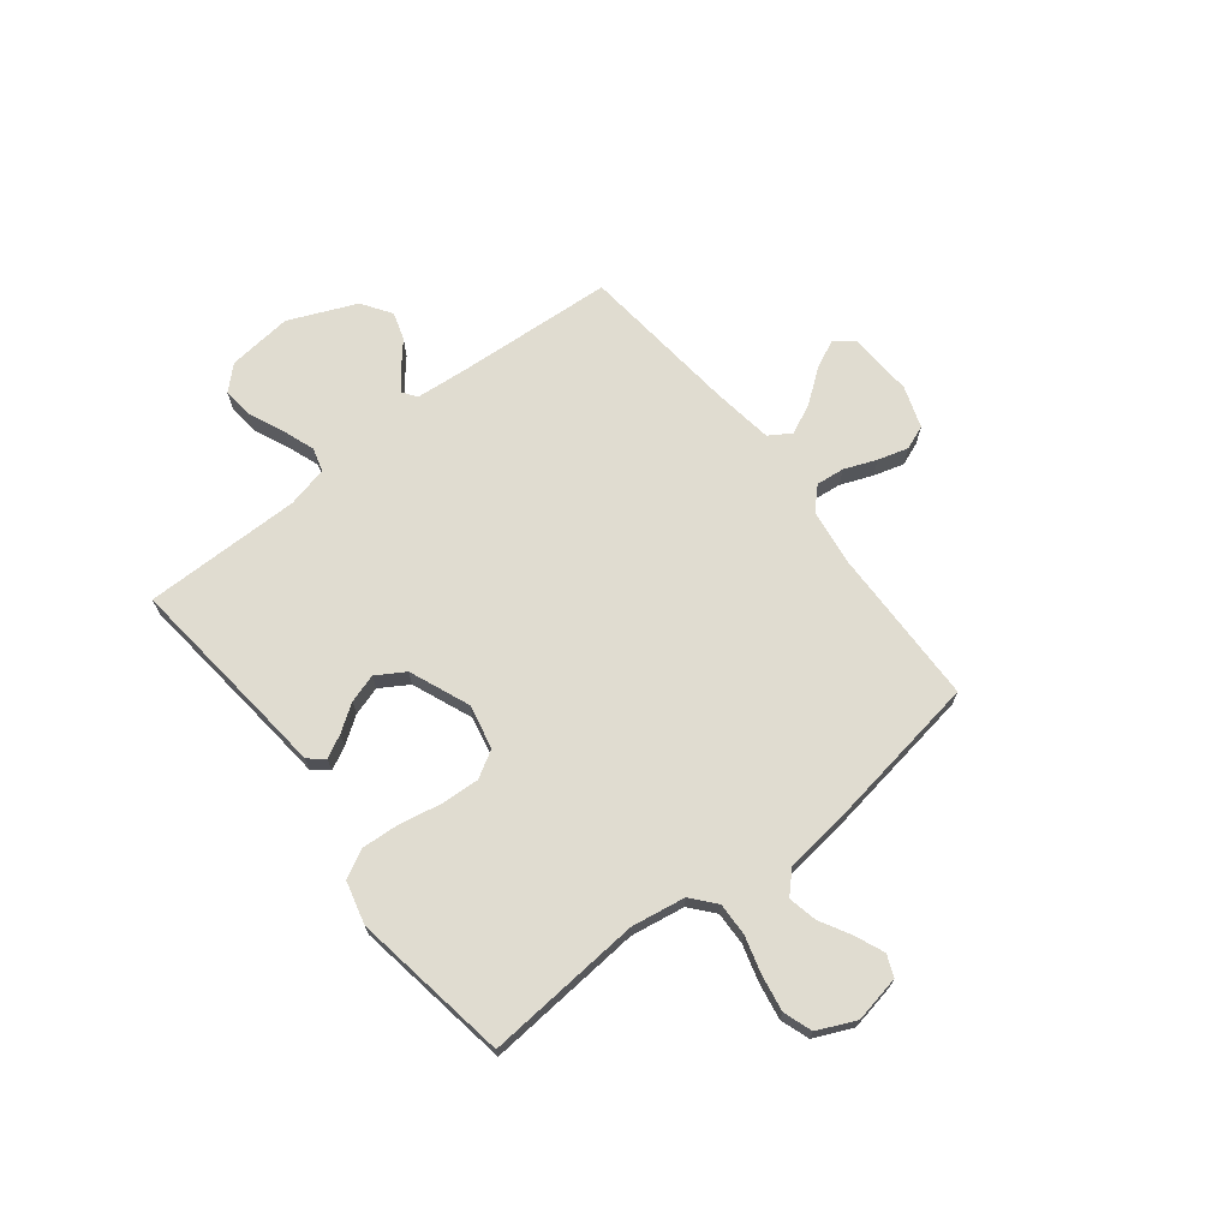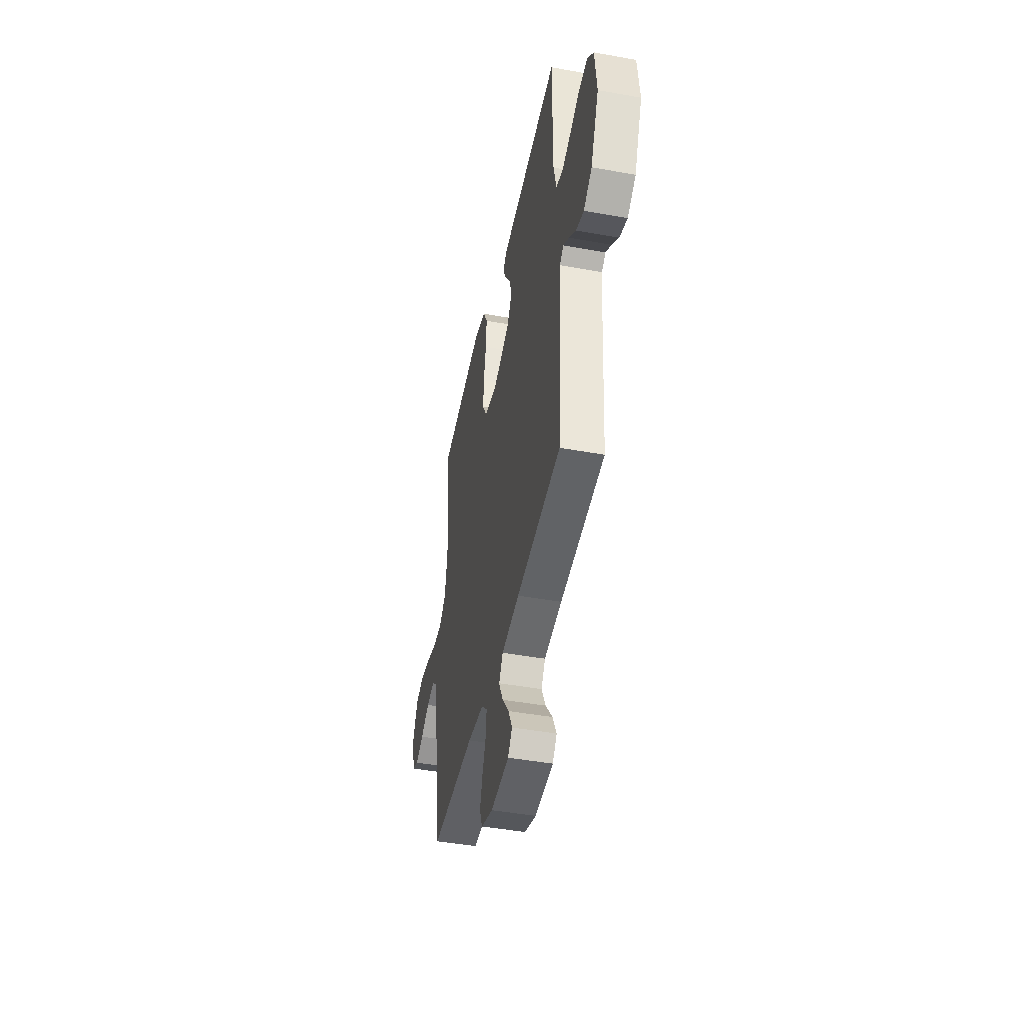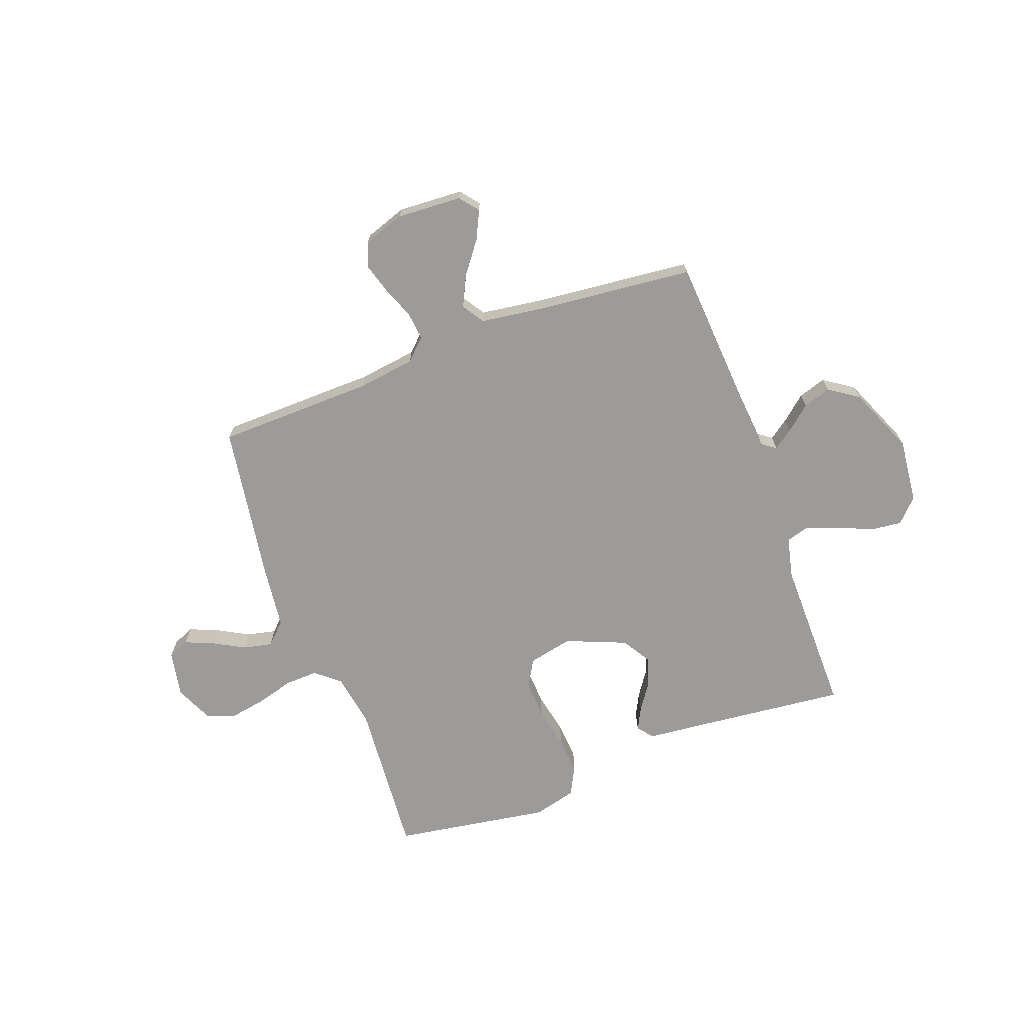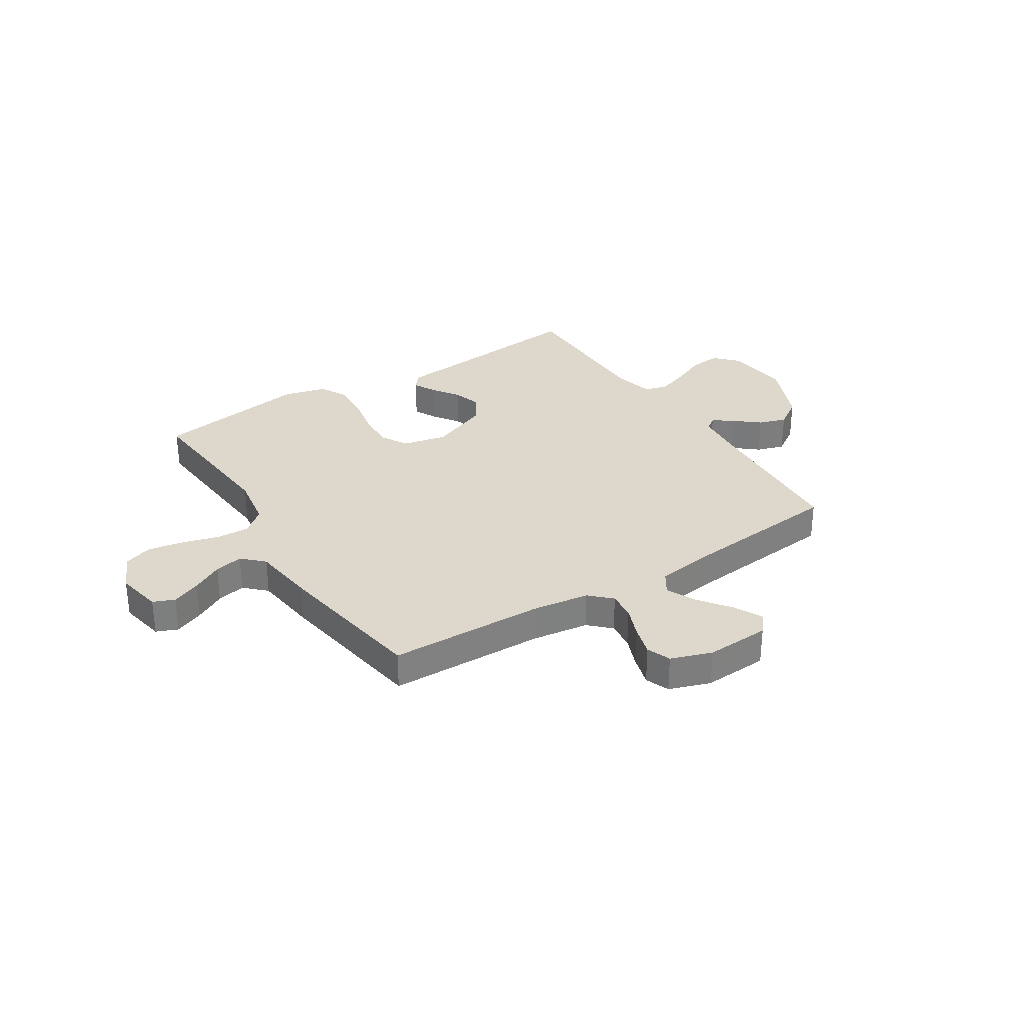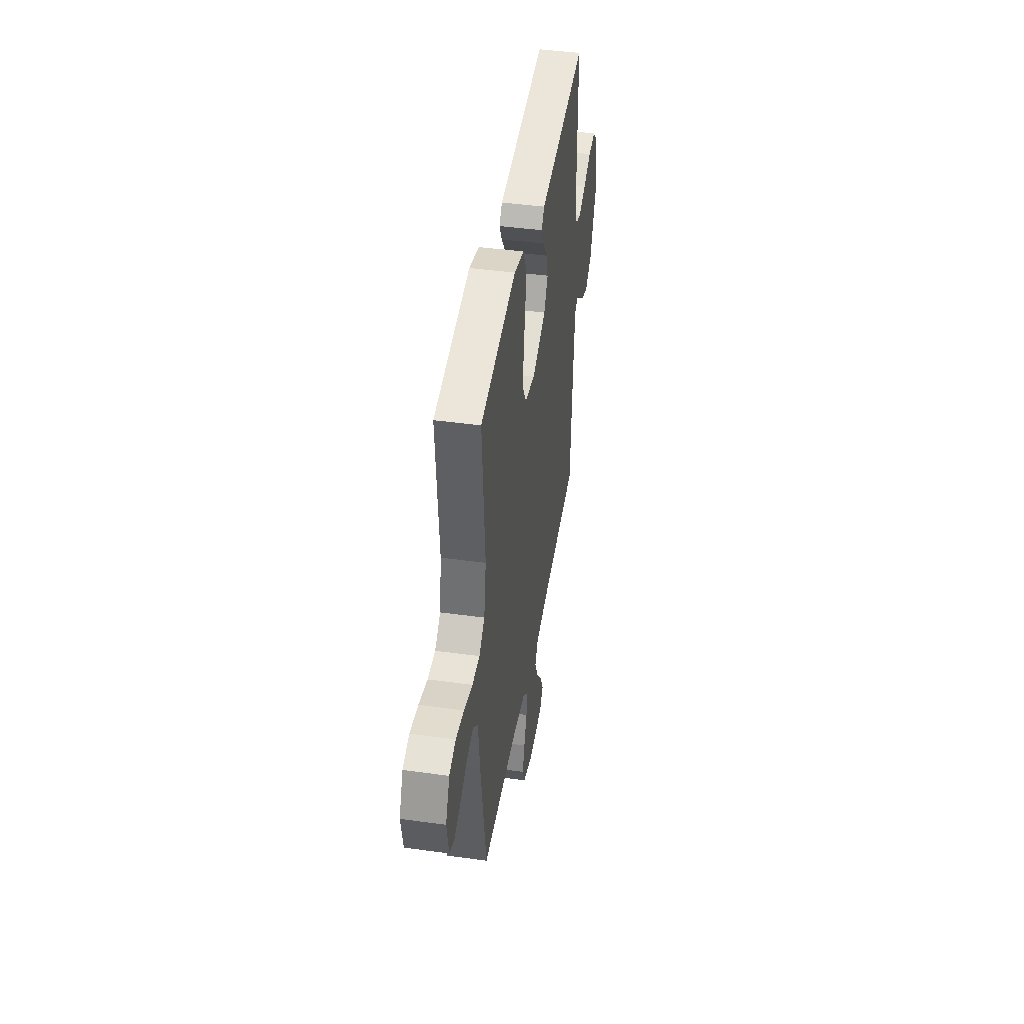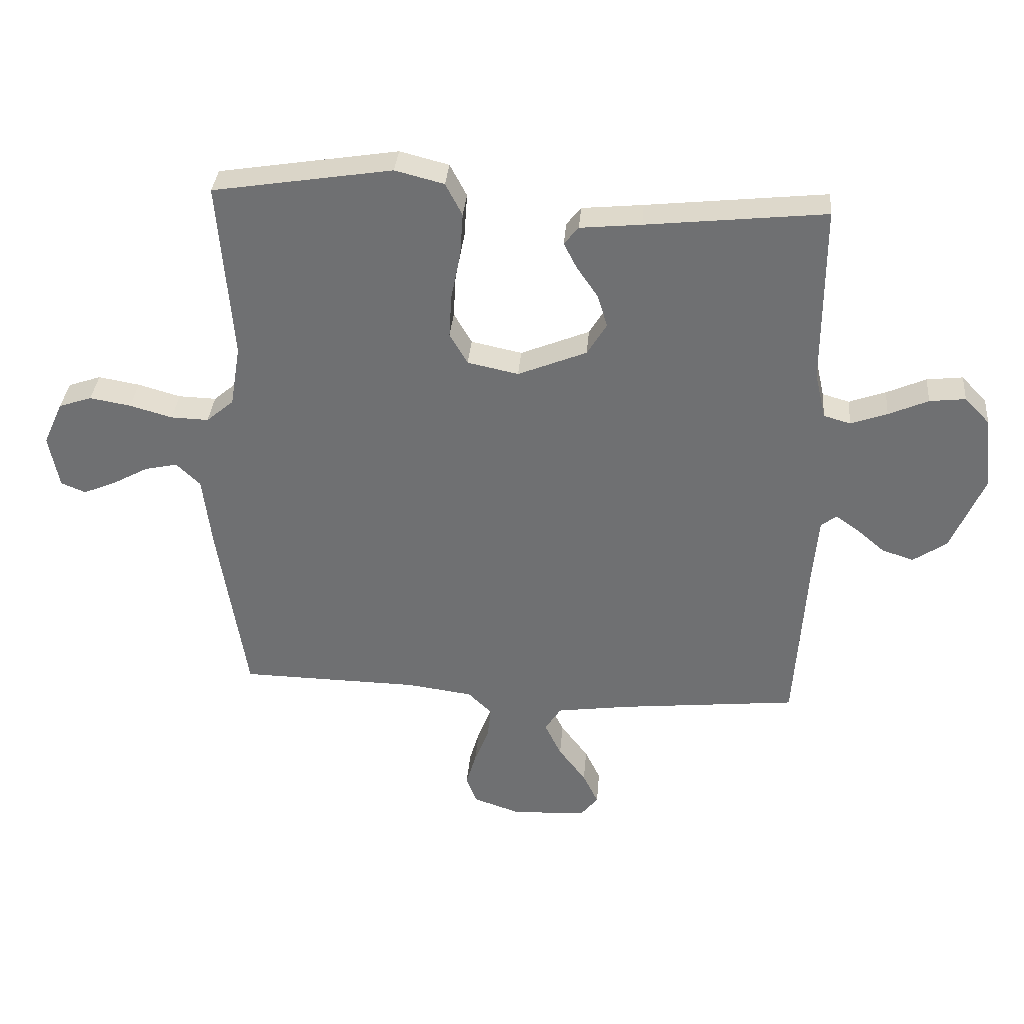
<metadata>
{"format":"obj","ext":"obj","renderer":"f3d","projection":"perspective","resolution":1024,"background":"white","views":[{"elev":69.6,"azim":51.9,"up":"+Y"},{"elev":-44.9,"azim":-101.9,"up":"+Z"},{"elev":-69.9,"azim":-159.6,"up":"+Y"},{"elev":31.1,"azim":147.6,"up":"+Y"},{"elev":43.3,"azim":99.3,"up":"+Z"},{"elev":34.5,"azim":-175.2,"up":"+Z"}]}
</metadata>
<code>
v 0.5 0.07 -0.5
v 0.2 0.07 -0.506
v 0.09 0.07 -0.521
v 0.05 0.07 -0.56
v 0.056 0.07 -0.614
v 0.08 0.07 -0.675
v 0.097 0.07 -0.733
v 0.079 0.07 -0.779
v 0 0.07 -0.806
v -0.124 0.07 -0.799
v -0.153 0.07 -0.763
v -0.127 0.07 -0.709
v -0.081 0.07 -0.648
v -0.053 0.07 -0.59
v -0.08 0.07 -0.548
v -0.2 0.07 -0.531
v -0.5 0.07 -0.5
v -0.52 0.07 -0.2
v -0.529 0.07 -0.101
v -0.555 0.07 -0.082
v -0.593 0.07 -0.109
v -0.64 0.07 -0.149
v -0.693 0.07 -0.166
v -0.749 0.07 -0.128
v -0.804 0.07 0
v -0.791 0.07 0.123
v -0.749 0.07 0.167
v -0.689 0.07 0.16
v -0.623 0.07 0.131
v -0.562 0.07 0.109
v -0.517 0.07 0.122
v -0.499 0.07 0.2
v -0.5 0.07 0.5
v -0.2 0.07 0.468
v -0.098 0.07 0.458
v -0.074 0.07 0.428
v -0.096 0.07 0.385
v -0.131 0.07 0.334
v -0.148 0.07 0.279
v -0.115 0.07 0.225
v 0 0.07 0.178
v 0.085 0.07 0.196
v 0.115 0.07 0.248
v 0.111 0.07 0.32
v 0.095 0.07 0.4
v 0.09 0.07 0.473
v 0.118 0.07 0.527
v 0.2 0.07 0.548
v 0.5 0.07 0.5
v 0.476 0.07 0.2
v 0.493 0.07 0.097
v 0.539 0.07 0.058
v 0.602 0.07 0.06
v 0.673 0.07 0.08
v 0.742 0.07 0.092
v 0.797 0.07 0.073
v 0.83 0.07 0
v 0.813 0.07 -0.089
v 0.772 0.07 -0.106
v 0.717 0.07 -0.083
v 0.657 0.07 -0.05
v 0.602 0.07 -0.038
v 0.562 0.07 -0.077
v 0.547 0.07 -0.2
v 0.5 0 -0.5
v 0.2 0 -0.506
v 0.09 0 -0.521
v 0.05 0 -0.56
v 0.056 0 -0.614
v 0.08 0 -0.675
v 0.097 0 -0.733
v 0.079 0 -0.779
v 0 0 -0.806
v -0.124 0 -0.799
v -0.153 0 -0.763
v -0.127 0 -0.709
v -0.081 0 -0.648
v -0.053 0 -0.59
v -0.08 0 -0.548
v -0.2 0 -0.531
v -0.5 0 -0.5
v -0.52 0 -0.2
v -0.529 0 -0.101
v -0.555 0 -0.082
v -0.593 0 -0.109
v -0.64 0 -0.149
v -0.693 0 -0.166
v -0.749 0 -0.128
v -0.804 0 0
v -0.791 0 0.123
v -0.749 0 0.167
v -0.689 0 0.16
v -0.623 0 0.131
v -0.562 0 0.109
v -0.517 0 0.122
v -0.499 0 0.2
v -0.5 0 0.5
v -0.2 0 0.468
v -0.098 0 0.458
v -0.074 0 0.428
v -0.096 0 0.385
v -0.131 0 0.334
v -0.148 0 0.279
v -0.115 0 0.225
v 0 0 0.178
v 0.085 0 0.196
v 0.115 0 0.248
v 0.111 0 0.32
v 0.095 0 0.4
v 0.09 0 0.473
v 0.118 0 0.527
v 0.2 0 0.548
v 0.5 0 0.5
v 0.476 0 0.2
v 0.493 0 0.097
v 0.539 0 0.058
v 0.602 0 0.06
v 0.673 0 0.08
v 0.742 0 0.092
v 0.797 0 0.073
v 0.83 0 0
v 0.813 0 -0.089
v 0.772 0 -0.106
v 0.717 0 -0.083
v 0.657 0 -0.05
v 0.602 0 -0.038
v 0.562 0 -0.077
v 0.547 0 -0.2
f 63 64 1 2
f 59 60 61
f 58 59 61
f 57 58 61
f 56 57 61
f 55 56 61
f 54 55 61
f 53 54 61
f 52 53 61 62
f 51 52 62 63
f 48 49 50
f 47 48 50
f 46 47 50
f 45 46 50
f 44 45 50
f 43 44 50 51
f 63 2 3
f 51 63 3
f 43 51 3
f 42 43 3
f 36 37 38
f 35 36 38
f 34 35 38
f 34 38 39
f 33 34 39
f 32 33 39
f 31 32 39 40
f 27 28 29
f 26 27 29
f 25 26 29
f 24 25 29
f 23 24 29
f 22 23 29
f 21 22 29
f 20 21 29 30
f 31 40 41
f 30 31 41
f 20 30 41
f 19 20 41
f 11 12 13
f 10 11 13
f 9 10 13
f 8 9 13
f 7 8 13
f 6 7 13
f 5 6 13
f 4 5 13 14
f 42 3 4
f 41 42 4
f 19 41 4
f 18 19 4
f 4 14 15
f 4 15 16
f 18 4 16
f 16 17 18
f 66 65 128 127
f 125 124 123
f 125 123 122
f 125 122 121
f 125 121 120
f 125 120 119
f 125 119 118
f 125 118 117
f 126 125 117 116
f 127 126 116 115
f 114 113 112
f 114 112 111
f 114 111 110
f 114 110 109
f 114 109 108
f 115 114 108 107
f 67 66 127
f 67 127 115
f 67 115 107
f 67 107 106
f 102 101 100
f 102 100 99
f 102 99 98
f 103 102 98
f 103 98 97
f 103 97 96
f 104 103 96 95
f 93 92 91
f 93 91 90
f 93 90 89
f 93 89 88
f 93 88 87
f 93 87 86
f 93 86 85
f 94 93 85 84
f 105 104 95
f 105 95 94
f 105 94 84
f 105 84 83
f 77 76 75
f 77 75 74
f 77 74 73
f 77 73 72
f 77 72 71
f 77 71 70
f 77 70 69
f 78 77 69 68
f 68 67 106
f 68 106 105
f 68 105 83
f 68 83 82
f 79 78 68
f 80 79 68
f 80 68 82
f 82 81 80
f 1 65 66 2
f 2 66 67 3
f 3 67 68 4
f 4 68 69 5
f 5 69 70 6
f 6 70 71 7
f 7 71 72 8
f 8 72 73 9
f 9 73 74 10
f 10 74 75 11
f 11 75 76 12
f 12 76 77 13
f 13 77 78 14
f 14 78 79 15
f 15 79 80 16
f 16 80 81 17
f 17 81 82 18
f 18 82 83 19
f 19 83 84 20
f 20 84 85 21
f 21 85 86 22
f 22 86 87 23
f 23 87 88 24
f 24 88 89 25
f 25 89 90 26
f 26 90 91 27
f 27 91 92 28
f 28 92 93 29
f 29 93 94 30
f 30 94 95 31
f 31 95 96 32
f 32 96 97 33
f 33 97 98 34
f 34 98 99 35
f 35 99 100 36
f 36 100 101 37
f 37 101 102 38
f 38 102 103 39
f 39 103 104 40
f 40 104 105 41
f 41 105 106 42
f 42 106 107 43
f 43 107 108 44
f 44 108 109 45
f 45 109 110 46
f 46 110 111 47
f 47 111 112 48
f 48 112 113 49
f 49 113 114 50
f 50 114 115 51
f 51 115 116 52
f 52 116 117 53
f 53 117 118 54
f 54 118 119 55
f 55 119 120 56
f 56 120 121 57
f 57 121 122 58
f 58 122 123 59
f 59 123 124 60
f 60 124 125 61
f 61 125 126 62
f 62 126 127 63
f 63 127 128 64
f 64 128 65 1

</code>
